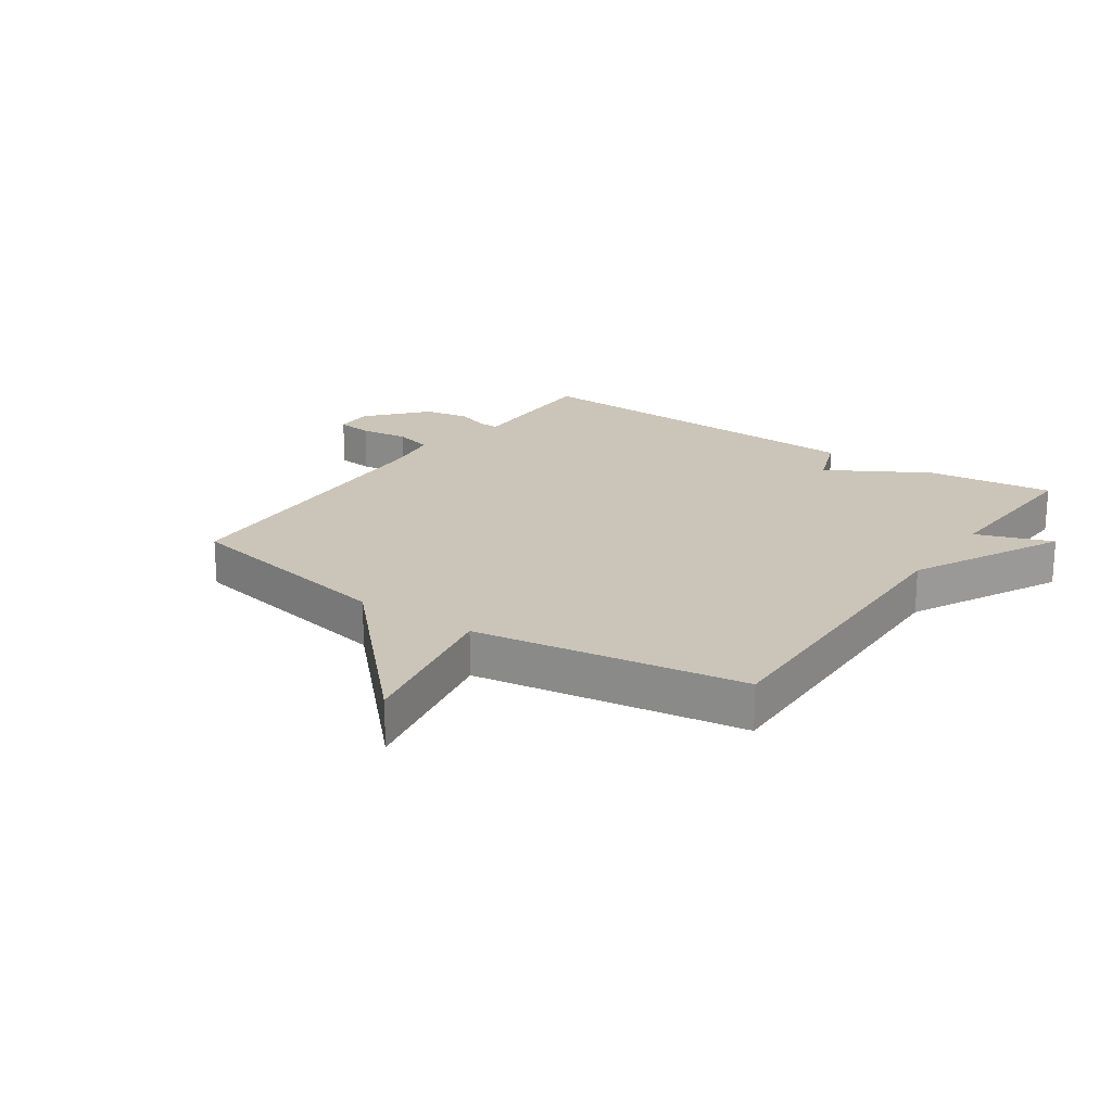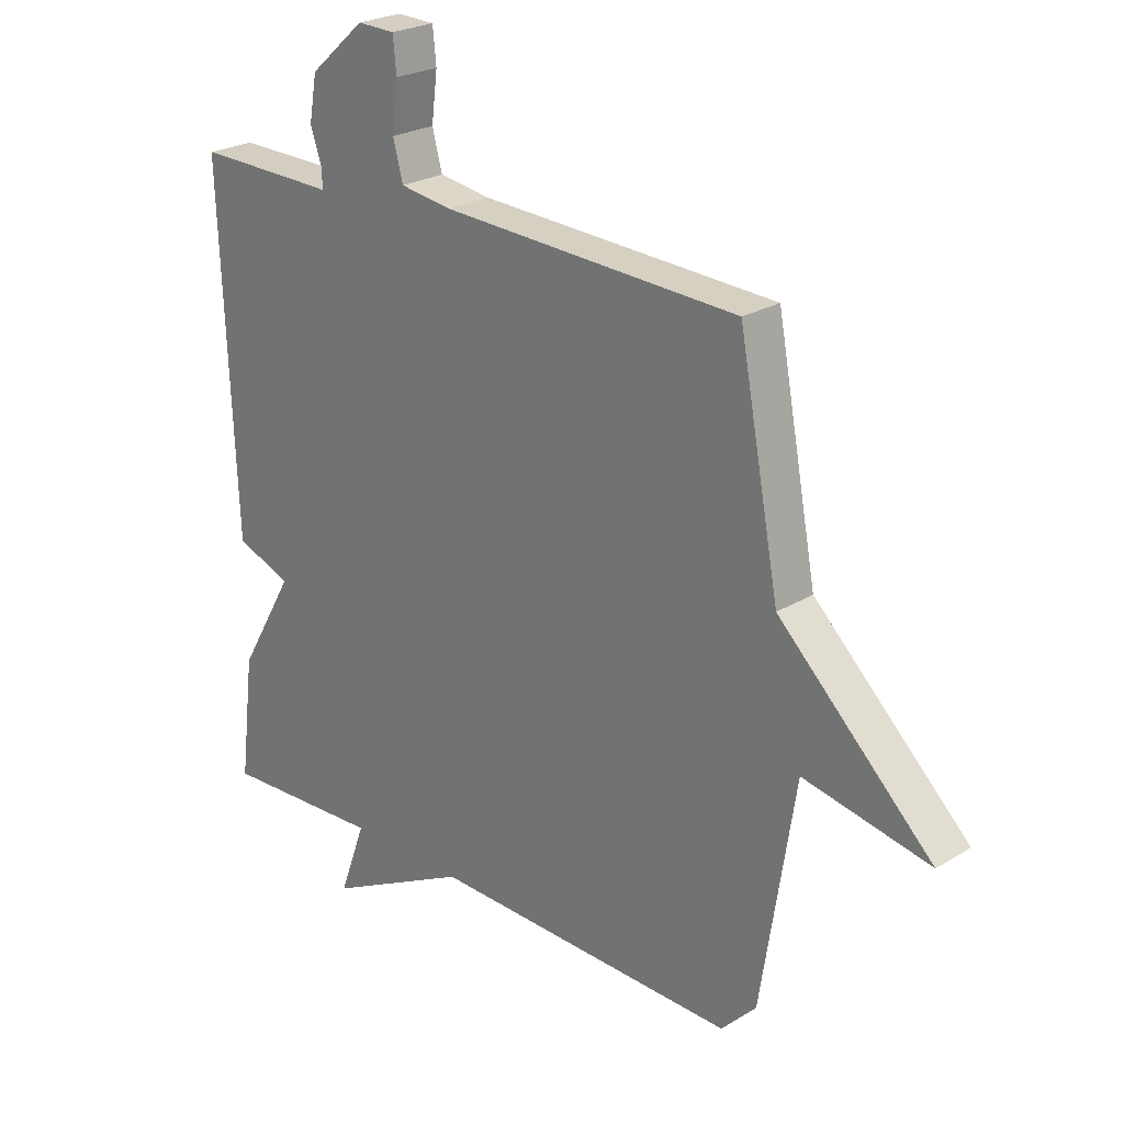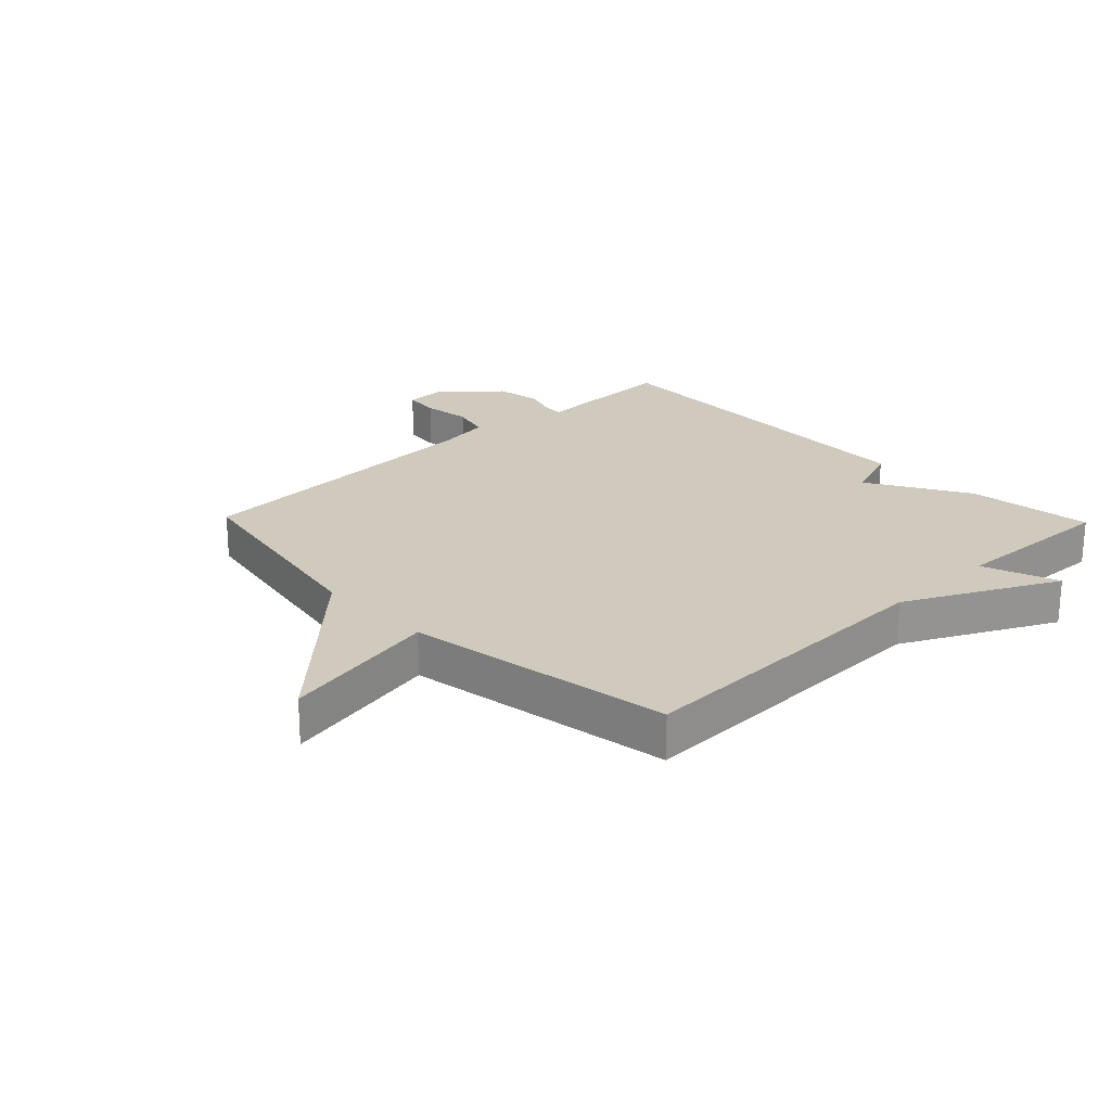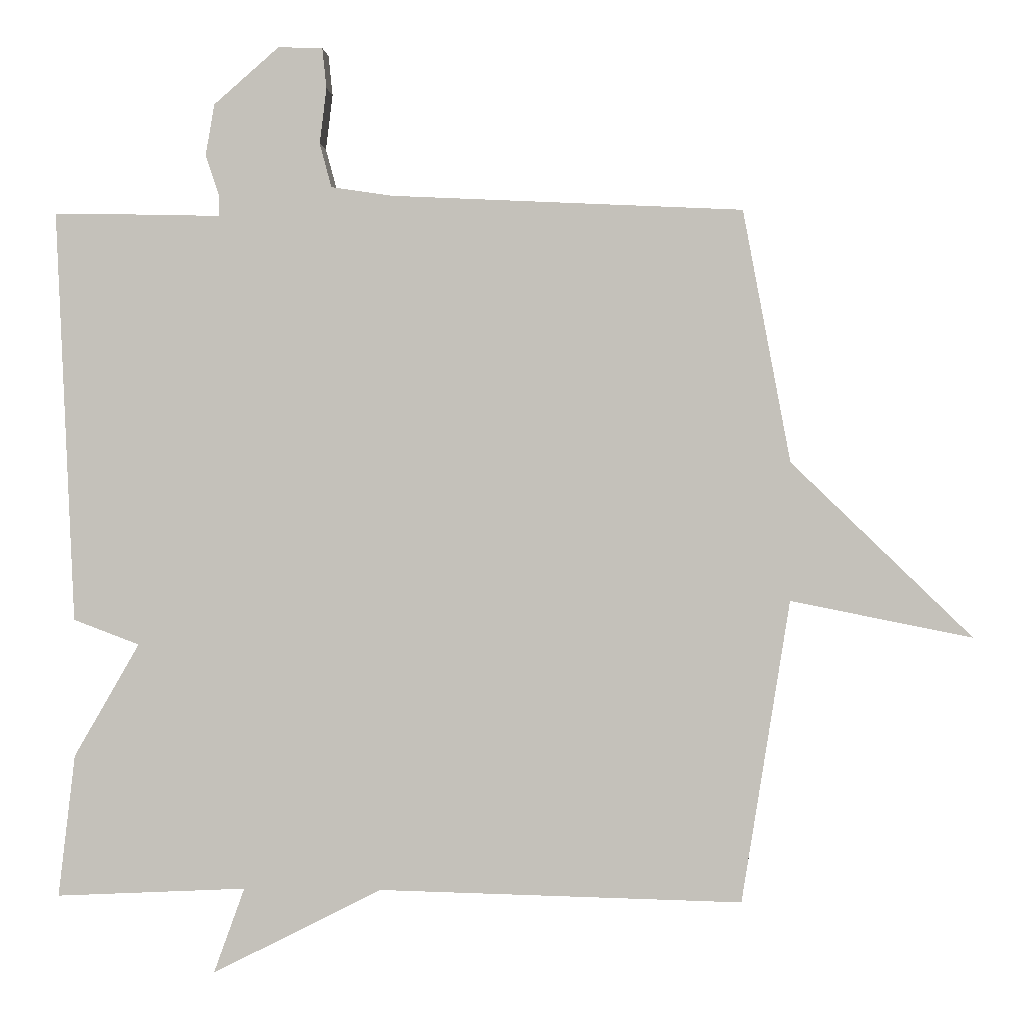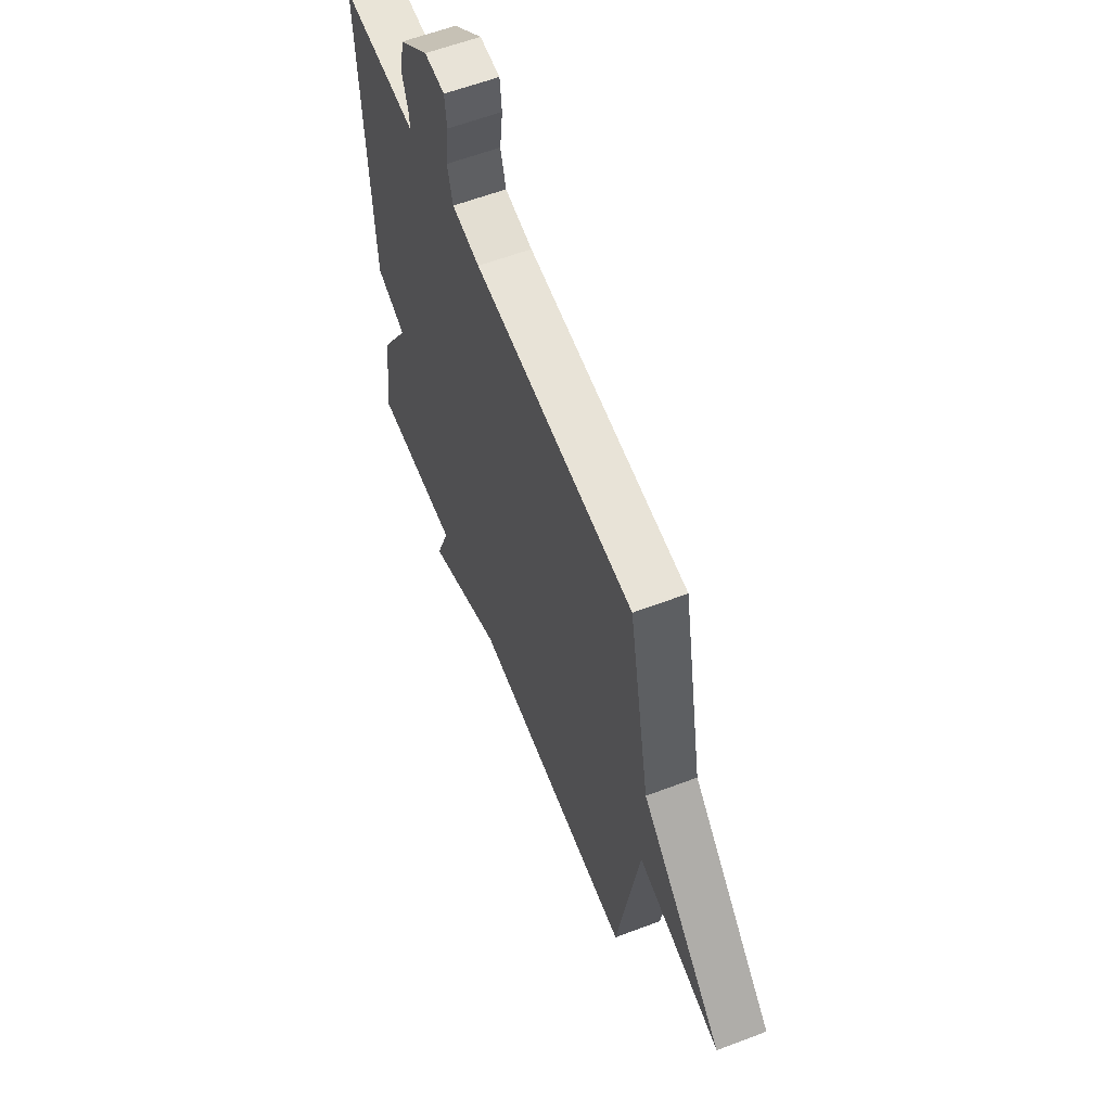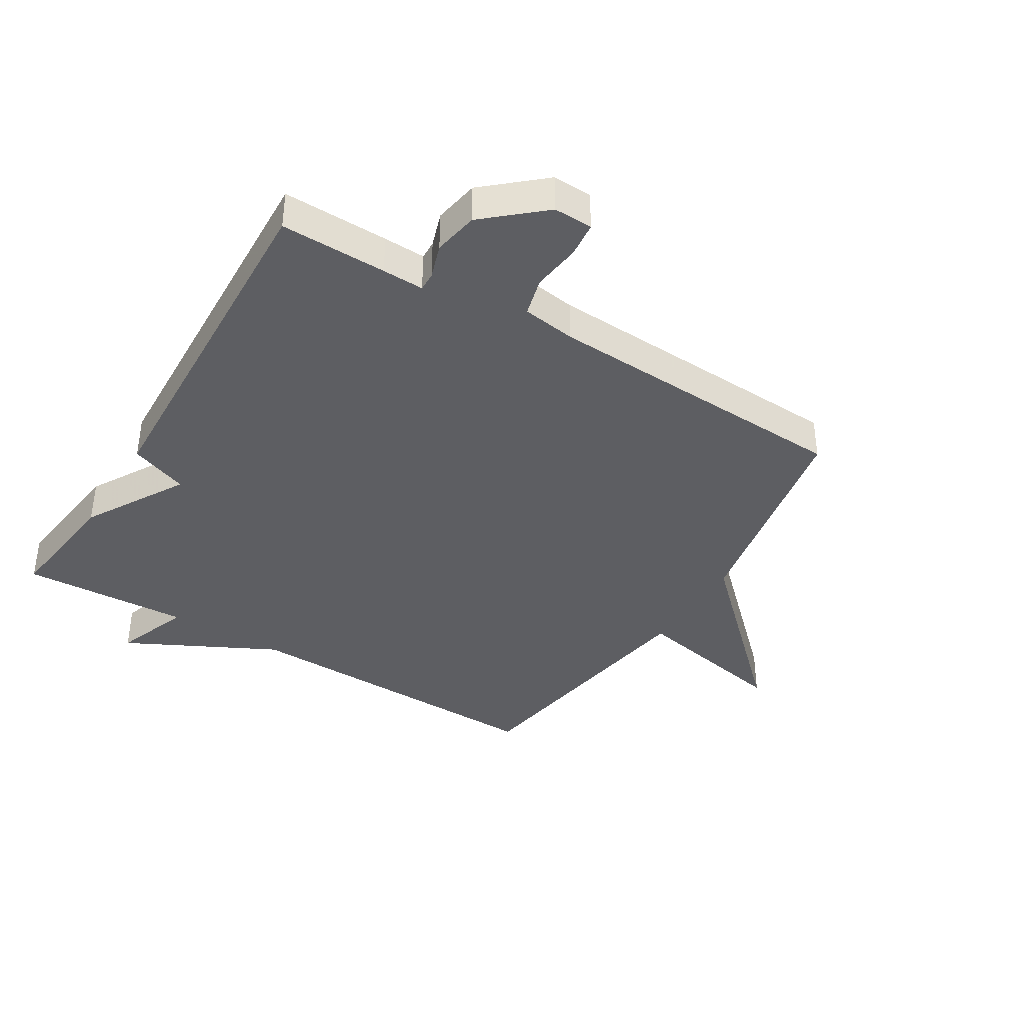
<metadata>
{"format":"obj","ext":"obj","renderer":"f3d","projection":"perspective","resolution":1024,"background":"white","views":[{"elev":20.5,"azim":124.7,"up":"+Y"},{"elev":24.3,"azim":44.9,"up":"+Z"},{"elev":22.9,"azim":136.0,"up":"+Y"},{"elev":1.3,"azim":3.2,"up":"+Z"},{"elev":60.3,"azim":68.8,"up":"+Z"},{"elev":-38.9,"azim":-31.4,"up":"+Y"}]}
</metadata>
<code>
v -0.5 0.07 0.5
v -0.327 0.07 0.497
v -0.259 0.07 0.495
v -0.26 0.07 0.526
v -0.279 0.07 0.583
v -0.266 0.07 0.657
v -0.172 0.07 0.739
v -0.108 0.07 0.737
v -0.102 0.07 0.679
v -0.112 0.07 0.599
v -0.095 0.07 0.536
v -0.007 0.07 0.523
v 0.5 0.07 0.5
v 0.569 0.07 0.137
v 0.831 0.07 -0.115
v 0.569 0.07 -0.063
v 0.5 0.07 -0.5
v -0.025 0.07 -0.487
v -0.27 0.07 -0.611
v -0.225 0.07 -0.487
v -0.5 0.07 -0.5
v -0.475 0.07 -0.294
v -0.38 0.07 -0.13
v -0.475 0.07 -0.094
v -0.5 0 0.5
v -0.327 0 0.497
v -0.259 0 0.495
v -0.26 0 0.526
v -0.279 0 0.583
v -0.266 0 0.657
v -0.172 0 0.739
v -0.108 0 0.737
v -0.102 0 0.679
v -0.112 0 0.599
v -0.095 0 0.536
v -0.007 0 0.523
v 0.5 0 0.5
v 0.569 0 0.137
v 0.831 0 -0.115
v 0.569 0 -0.063
v 0.5 0 -0.5
v -0.025 0 -0.487
v -0.27 0 -0.611
v -0.225 0 -0.487
v -0.5 0 -0.5
v -0.475 0 -0.294
v -0.38 0 -0.13
v -0.475 0 -0.094
f 1 2 3
f 24 1 3
f 23 24 3
f 20 21 22 23
f 20 23 3
f 18 19 20
f 18 20 3 4
f 16 17 18 4
f 16 4 5
f 15 16 5
f 14 15 5
f 12 13 14
f 11 12 14
f 11 14 5
f 5 6 7
f 11 5 7
f 10 11 7
f 7 8 9 10
f 27 26 25
f 27 25 48
f 27 48 47
f 47 46 45 44
f 27 47 44
f 44 43 42
f 28 27 44 42
f 28 42 41 40
f 29 28 40
f 29 40 39
f 29 39 38
f 38 37 36
f 38 36 35
f 29 38 35
f 31 30 29
f 31 29 35
f 31 35 34
f 34 33 32 31
f 1 25 26 2
f 2 26 27 3
f 3 27 28 4
f 4 28 29 5
f 5 29 30 6
f 6 30 31 7
f 7 31 32 8
f 8 32 33 9
f 9 33 34 10
f 10 34 35 11
f 11 35 36 12
f 12 36 37 13
f 13 37 38 14
f 14 38 39 15
f 15 39 40 16
f 16 40 41 17
f 17 41 42 18
f 18 42 43 19
f 19 43 44 20
f 20 44 45 21
f 21 45 46 22
f 22 46 47 23
f 23 47 48 24
f 24 48 25 1

</code>
